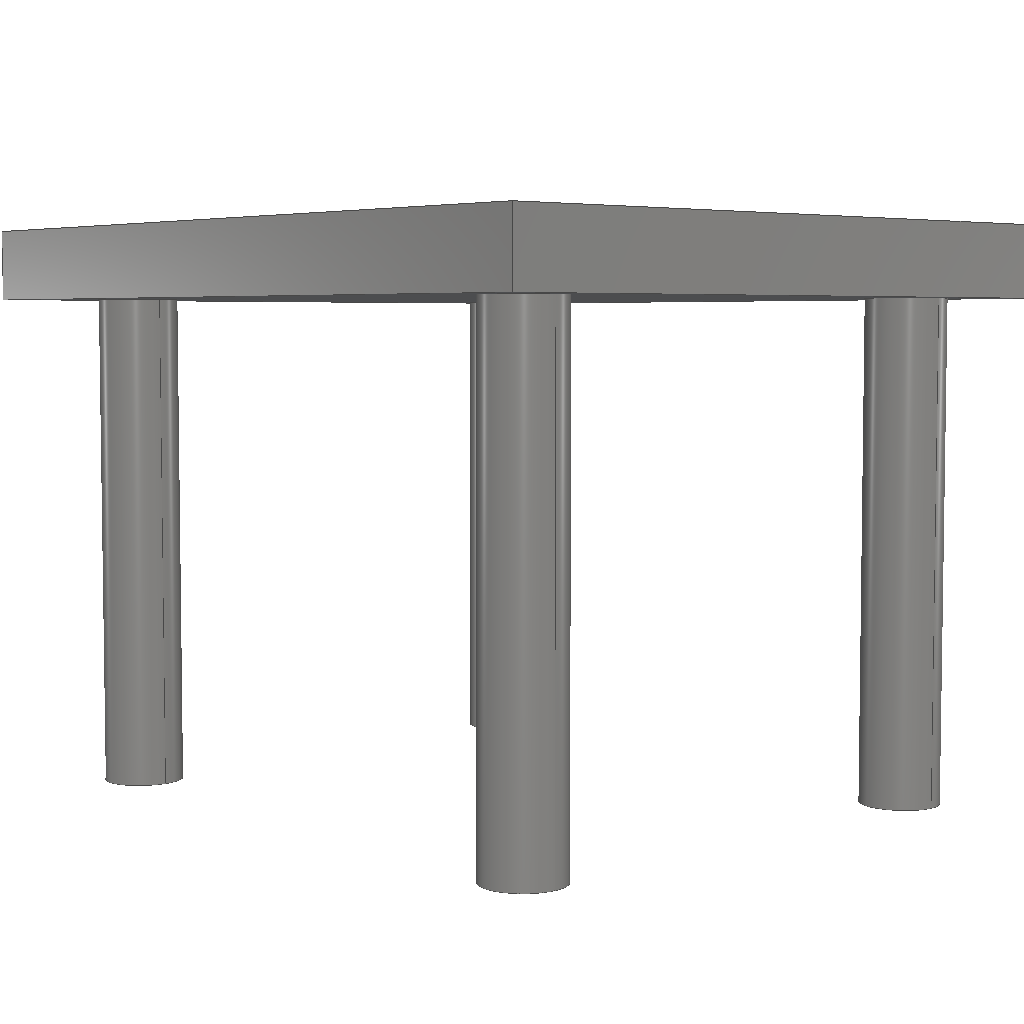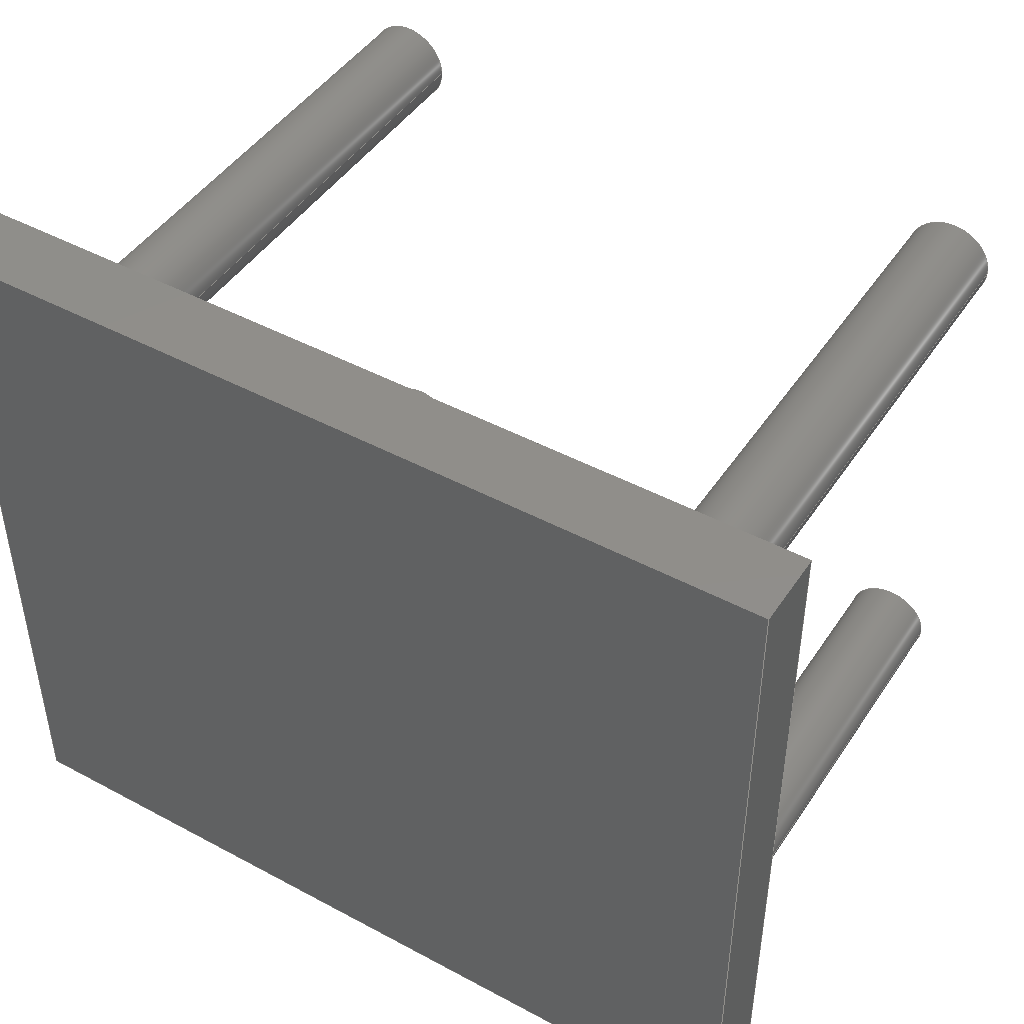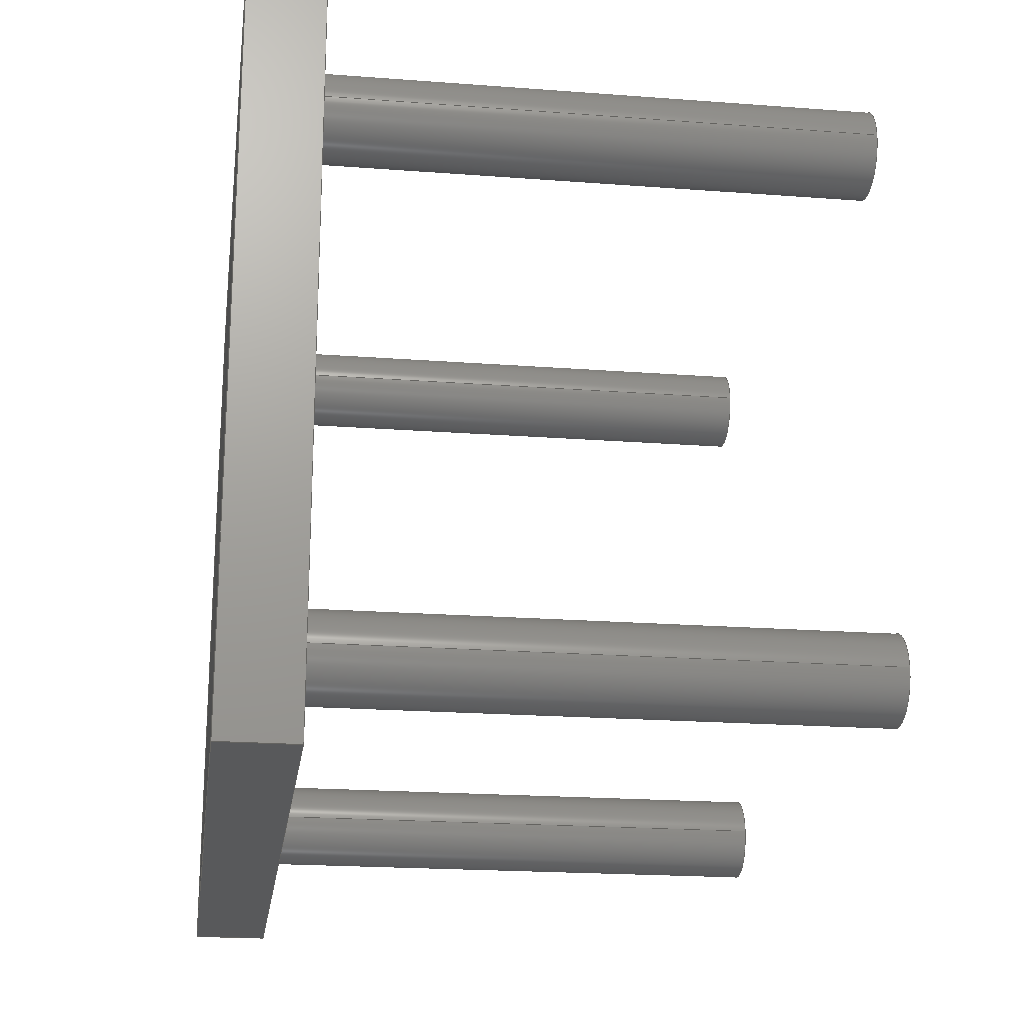
<metadata>
{"format":"step","ext":"step","renderer":"f3d","projection":"perspective","resolution":1024,"background":"white","views":[{"elev":4.7,"azim":-131.2,"up":"+Y"},{"elev":45.7,"azim":-148.3,"up":"+Z"},{"elev":-20.7,"azim":-97.8,"up":"+Z"}]}
</metadata>
<code>
ISO-10303-21;
DATA;
#1=MECHANICAL_DESIGN_GEOMETRIC_PRESENTATION_REPRESENTATION('',(#4),#354);
#2=SHAPE_REPRESENTATION_RELATIONSHIP('SRR','None',#361,#3);
#3=ADVANCED_BREP_SHAPE_REPRESENTATION('',(#5),#353);
#4=STYLED_ITEM('',(#370),#5);
#5=MANIFOLD_SOLID_BREP('Body1',#198);
#6=FACE_BOUND('',#41,.T.);
#7=FACE_BOUND('',#42,.T.);
#8=FACE_BOUND('',#43,.T.);
#9=FACE_BOUND('',#44,.T.);
#10=PLANE('',#215);
#11=PLANE('',#219);
#12=PLANE('',#223);
#13=PLANE('',#224);
#14=PLANE('',#226);
#15=PLANE('',#227);
#16=PLANE('',#228);
#17=PLANE('',#229);
#18=PLANE('',#230);
#19=PLANE('',#233);
#20=FACE_OUTER_BOUND('',#34,.T.);
#21=FACE_OUTER_BOUND('',#35,.T.);
#22=FACE_OUTER_BOUND('',#36,.T.);
#23=FACE_OUTER_BOUND('',#37,.T.);
#24=FACE_OUTER_BOUND('',#38,.T.);
#25=FACE_OUTER_BOUND('',#39,.T.);
#26=FACE_OUTER_BOUND('',#40,.T.);
#27=FACE_OUTER_BOUND('',#45,.T.);
#28=FACE_OUTER_BOUND('',#46,.T.);
#29=FACE_OUTER_BOUND('',#47,.T.);
#30=FACE_OUTER_BOUND('',#48,.T.);
#31=FACE_OUTER_BOUND('',#49,.T.);
#32=FACE_OUTER_BOUND('',#50,.T.);
#33=FACE_OUTER_BOUND('',#51,.T.);
#34=EDGE_LOOP('',(#132,#133,#134,#135));
#35=EDGE_LOOP('',(#136));
#36=EDGE_LOOP('',(#137,#138,#139,#140));
#37=EDGE_LOOP('',(#141));
#38=EDGE_LOOP('',(#142,#143,#144,#145));
#39=EDGE_LOOP('',(#146));
#40=EDGE_LOOP('',(#147,#148,#149,#150));
#41=EDGE_LOOP('',(#151));
#42=EDGE_LOOP('',(#152));
#43=EDGE_LOOP('',(#153));
#44=EDGE_LOOP('',(#154));
#45=EDGE_LOOP('',(#155,#156,#157,#158));
#46=EDGE_LOOP('',(#159,#160,#161,#162));
#47=EDGE_LOOP('',(#163,#164,#165,#166));
#48=EDGE_LOOP('',(#167,#168,#169,#170));
#49=EDGE_LOOP('',(#171,#172,#173,#174));
#50=EDGE_LOOP('',(#175,#176,#177,#178));
#51=EDGE_LOOP('',(#179));
#52=LINE('',#301,#68);
#53=LINE('',#308,#69);
#54=LINE('',#315,#70);
#55=LINE('',#321,#71);
#56=LINE('',#323,#72);
#57=LINE('',#325,#73);
#58=LINE('',#326,#74);
#59=LINE('',#331,#75);
#60=LINE('',#333,#76);
#61=LINE('',#334,#77);
#62=LINE('',#337,#78);
#63=LINE('',#338,#79);
#64=LINE('',#341,#80);
#65=LINE('',#342,#81);
#66=LINE('',#344,#82);
#67=LINE('',#348,#83);
#68=VECTOR('',#240,4);
#69=VECTOR('',#249,4);
#70=VECTOR('',#258,4);
#71=VECTOR('',#265,1);
#72=VECTOR('',#266,1);
#73=VECTOR('',#267,1);
#74=VECTOR('',#268,1);
#75=VECTOR('',#273,1);
#76=VECTOR('',#274,1);
#77=VECTOR('',#275,1);
#78=VECTOR('',#278,1);
#79=VECTOR('',#279,1);
#80=VECTOR('',#282,1);
#81=VECTOR('',#283,1);
#82=VECTOR('',#286,1);
#83=VECTOR('',#291,4);
#84=CIRCLE('',#213,4);
#85=CIRCLE('',#214,4);
#86=CIRCLE('',#217,4);
#87=CIRCLE('',#218,4);
#88=CIRCLE('',#221,4);
#89=CIRCLE('',#222,4);
#90=CIRCLE('',#225,4);
#91=CIRCLE('',#232,4);
#92=VERTEX_POINT('',#298);
#93=VERTEX_POINT('',#300);
#94=VERTEX_POINT('',#305);
#95=VERTEX_POINT('',#307);
#96=VERTEX_POINT('',#312);
#97=VERTEX_POINT('',#314);
#98=VERTEX_POINT('',#319);
#99=VERTEX_POINT('',#320);
#100=VERTEX_POINT('',#322);
#101=VERTEX_POINT('',#324);
#102=VERTEX_POINT('',#327);
#103=VERTEX_POINT('',#330);
#104=VERTEX_POINT('',#332);
#105=VERTEX_POINT('',#336);
#106=VERTEX_POINT('',#340);
#107=VERTEX_POINT('',#347);
#108=EDGE_CURVE('',#92,#92,#84,.T.);
#109=EDGE_CURVE('',#92,#93,#52,.T.);
#110=EDGE_CURVE('',#93,#93,#85,.T.);
#111=EDGE_CURVE('',#94,#94,#86,.T.);
#112=EDGE_CURVE('',#94,#95,#53,.T.);
#113=EDGE_CURVE('',#95,#95,#87,.T.);
#114=EDGE_CURVE('',#96,#96,#88,.T.);
#115=EDGE_CURVE('',#96,#97,#54,.T.);
#116=EDGE_CURVE('',#97,#97,#89,.T.);
#117=EDGE_CURVE('',#98,#99,#55,.T.);
#118=EDGE_CURVE('',#99,#100,#56,.T.);
#119=EDGE_CURVE('',#100,#101,#57,.T.);
#120=EDGE_CURVE('',#101,#98,#58,.T.);
#121=EDGE_CURVE('',#102,#102,#90,.T.);
#122=EDGE_CURVE('',#99,#103,#59,.T.);
#123=EDGE_CURVE('',#104,#103,#60,.T.);
#124=EDGE_CURVE('',#100,#104,#61,.T.);
#125=EDGE_CURVE('',#105,#104,#62,.T.);
#126=EDGE_CURVE('',#101,#105,#63,.T.);
#127=EDGE_CURVE('',#106,#105,#64,.T.);
#128=EDGE_CURVE('',#98,#106,#65,.T.);
#129=EDGE_CURVE('',#103,#106,#66,.T.);
#130=EDGE_CURVE('',#102,#107,#67,.T.);
#131=EDGE_CURVE('',#107,#107,#91,.T.);
#132=ORIENTED_EDGE('',*,*,#108,.F.);
#133=ORIENTED_EDGE('',*,*,#109,.T.);
#134=ORIENTED_EDGE('',*,*,#110,.T.);
#135=ORIENTED_EDGE('',*,*,#109,.F.);
#136=ORIENTED_EDGE('',*,*,#110,.F.);
#137=ORIENTED_EDGE('',*,*,#111,.F.);
#138=ORIENTED_EDGE('',*,*,#112,.T.);
#139=ORIENTED_EDGE('',*,*,#113,.T.);
#140=ORIENTED_EDGE('',*,*,#112,.F.);
#141=ORIENTED_EDGE('',*,*,#113,.F.);
#142=ORIENTED_EDGE('',*,*,#114,.F.);
#143=ORIENTED_EDGE('',*,*,#115,.T.);
#144=ORIENTED_EDGE('',*,*,#116,.T.);
#145=ORIENTED_EDGE('',*,*,#115,.F.);
#146=ORIENTED_EDGE('',*,*,#116,.F.);
#147=ORIENTED_EDGE('',*,*,#117,.T.);
#148=ORIENTED_EDGE('',*,*,#118,.T.);
#149=ORIENTED_EDGE('',*,*,#119,.T.);
#150=ORIENTED_EDGE('',*,*,#120,.T.);
#151=ORIENTED_EDGE('',*,*,#108,.T.);
#152=ORIENTED_EDGE('',*,*,#111,.T.);
#153=ORIENTED_EDGE('',*,*,#114,.T.);
#154=ORIENTED_EDGE('',*,*,#121,.T.);
#155=ORIENTED_EDGE('',*,*,#118,.F.);
#156=ORIENTED_EDGE('',*,*,#122,.T.);
#157=ORIENTED_EDGE('',*,*,#123,.F.);
#158=ORIENTED_EDGE('',*,*,#124,.F.);
#159=ORIENTED_EDGE('',*,*,#119,.F.);
#160=ORIENTED_EDGE('',*,*,#124,.T.);
#161=ORIENTED_EDGE('',*,*,#125,.F.);
#162=ORIENTED_EDGE('',*,*,#126,.F.);
#163=ORIENTED_EDGE('',*,*,#120,.F.);
#164=ORIENTED_EDGE('',*,*,#126,.T.);
#165=ORIENTED_EDGE('',*,*,#127,.F.);
#166=ORIENTED_EDGE('',*,*,#128,.F.);
#167=ORIENTED_EDGE('',*,*,#117,.F.);
#168=ORIENTED_EDGE('',*,*,#128,.T.);
#169=ORIENTED_EDGE('',*,*,#129,.F.);
#170=ORIENTED_EDGE('',*,*,#122,.F.);
#171=ORIENTED_EDGE('',*,*,#129,.T.);
#172=ORIENTED_EDGE('',*,*,#127,.T.);
#173=ORIENTED_EDGE('',*,*,#125,.T.);
#174=ORIENTED_EDGE('',*,*,#123,.T.);
#175=ORIENTED_EDGE('',*,*,#121,.F.);
#176=ORIENTED_EDGE('',*,*,#130,.T.);
#177=ORIENTED_EDGE('',*,*,#131,.T.);
#178=ORIENTED_EDGE('',*,*,#130,.F.);
#179=ORIENTED_EDGE('',*,*,#131,.F.);
#180=CYLINDRICAL_SURFACE('',#212,4);
#181=CYLINDRICAL_SURFACE('',#216,4);
#182=CYLINDRICAL_SURFACE('',#220,4);
#183=CYLINDRICAL_SURFACE('',#231,4);
#184=ADVANCED_FACE('',(#20),#180,.T.);
#185=ADVANCED_FACE('',(#21),#10,.F.);
#186=ADVANCED_FACE('',(#22),#181,.T.);
#187=ADVANCED_FACE('',(#23),#11,.F.);
#188=ADVANCED_FACE('',(#24),#182,.T.);
#189=ADVANCED_FACE('',(#25),#12,.F.);
#190=ADVANCED_FACE('',(#26,#6,#7,#8,#9),#13,.F.);
#191=ADVANCED_FACE('',(#27),#14,.T.);
#192=ADVANCED_FACE('',(#28),#15,.T.);
#193=ADVANCED_FACE('',(#29),#16,.T.);
#194=ADVANCED_FACE('',(#30),#17,.T.);
#195=ADVANCED_FACE('',(#31),#18,.T.);
#196=ADVANCED_FACE('',(#32),#183,.T.);
#197=ADVANCED_FACE('',(#33),#19,.F.);
#198=CLOSED_SHELL('',(#184,#185,#186,#187,#188,#189,#190,#191,#192,#193,
#194,#195,#196,#197));
#199=DERIVED_UNIT_ELEMENT(#201,1);
#200=DERIVED_UNIT_ELEMENT(#356,3);
#201=(
MASS_UNIT()
NAMED_UNIT(*)
SI_UNIT(.KILO.,.GRAM.)
);
#202=DERIVED_UNIT((#199,#200));
#203=MEASURE_REPRESENTATION_ITEM('density measure',
POSITIVE_RATIO_MEASURE(7850),#202);
#204=PROPERTY_DEFINITION_REPRESENTATION(#209,#206);
#205=PROPERTY_DEFINITION_REPRESENTATION(#210,#207);
#206=REPRESENTATION('material name',(#208),#353);
#207=REPRESENTATION('density',(#203),#353);
#208=DESCRIPTIVE_REPRESENTATION_ITEM('Steel','Steel');
#209=PROPERTY_DEFINITION('material property','material name',#363);
#210=PROPERTY_DEFINITION('material property','density of part',#363);
#211=AXIS2_PLACEMENT_3D('placement',#296,#234,#235);
#212=AXIS2_PLACEMENT_3D('',#297,#236,#237);
#213=AXIS2_PLACEMENT_3D('',#299,#238,#239);
#214=AXIS2_PLACEMENT_3D('',#302,#241,#242);
#215=AXIS2_PLACEMENT_3D('',#303,#243,#244);
#216=AXIS2_PLACEMENT_3D('',#304,#245,#246);
#217=AXIS2_PLACEMENT_3D('',#306,#247,#248);
#218=AXIS2_PLACEMENT_3D('',#309,#250,#251);
#219=AXIS2_PLACEMENT_3D('',#310,#252,#253);
#220=AXIS2_PLACEMENT_3D('',#311,#254,#255);
#221=AXIS2_PLACEMENT_3D('',#313,#256,#257);
#222=AXIS2_PLACEMENT_3D('',#316,#259,#260);
#223=AXIS2_PLACEMENT_3D('',#317,#261,#262);
#224=AXIS2_PLACEMENT_3D('',#318,#263,#264);
#225=AXIS2_PLACEMENT_3D('',#328,#269,#270);
#226=AXIS2_PLACEMENT_3D('',#329,#271,#272);
#227=AXIS2_PLACEMENT_3D('',#335,#276,#277);
#228=AXIS2_PLACEMENT_3D('',#339,#280,#281);
#229=AXIS2_PLACEMENT_3D('',#343,#284,#285);
#230=AXIS2_PLACEMENT_3D('',#345,#287,#288);
#231=AXIS2_PLACEMENT_3D('',#346,#289,#290);
#232=AXIS2_PLACEMENT_3D('',#349,#292,#293);
#233=AXIS2_PLACEMENT_3D('',#350,#294,#295);
#234=DIRECTION('axis',(0,0,1));
#235=DIRECTION('refdir',(1,0,0));
#236=DIRECTION('center_axis',(0,1,0));
#237=DIRECTION('ref_axis',(1,0,0));
#238=DIRECTION('center_axis',(0,1,0));
#239=DIRECTION('ref_axis',(1,0,0));
#240=DIRECTION('',(0,-1,0));
#241=DIRECTION('center_axis',(0,1,0));
#242=DIRECTION('ref_axis',(1,0,0));
#243=DIRECTION('center_axis',(0,1,0));
#244=DIRECTION('ref_axis',(1,0,0));
#245=DIRECTION('center_axis',(0,1,0));
#246=DIRECTION('ref_axis',(1,0,0));
#247=DIRECTION('center_axis',(0,1,0));
#248=DIRECTION('ref_axis',(1,0,0));
#249=DIRECTION('',(0,-1,0));
#250=DIRECTION('center_axis',(0,1,0));
#251=DIRECTION('ref_axis',(1,0,0));
#252=DIRECTION('center_axis',(0,1,0));
#253=DIRECTION('ref_axis',(1,0,0));
#254=DIRECTION('center_axis',(0,1,0));
#255=DIRECTION('ref_axis',(1,0,0));
#256=DIRECTION('center_axis',(0,1,0));
#257=DIRECTION('ref_axis',(1,0,0));
#258=DIRECTION('',(0,-1,0));
#259=DIRECTION('center_axis',(0,1,0));
#260=DIRECTION('ref_axis',(1,0,0));
#261=DIRECTION('center_axis',(0,1,0));
#262=DIRECTION('ref_axis',(1,0,0));
#263=DIRECTION('center_axis',(0,1,0));
#264=DIRECTION('ref_axis',(-1,0,0));
#265=DIRECTION('',(-1,0,0));
#266=DIRECTION('',(0,0,-1));
#267=DIRECTION('',(1,0,0));
#268=DIRECTION('',(0,0,1));
#269=DIRECTION('center_axis',(0,1,0));
#270=DIRECTION('ref_axis',(1,0,0));
#271=DIRECTION('center_axis',(-1,0,0));
#272=DIRECTION('ref_axis',(0,0,1));
#273=DIRECTION('',(0,1,0));
#274=DIRECTION('',(0,0,1));
#275=DIRECTION('',(0,1,0));
#276=DIRECTION('center_axis',(0,0,-1));
#277=DIRECTION('ref_axis',(-1,0,0));
#278=DIRECTION('',(-1,0,0));
#279=DIRECTION('',(0,1,0));
#280=DIRECTION('center_axis',(1,0,0));
#281=DIRECTION('ref_axis',(0,0,-1));
#282=DIRECTION('',(0,0,-1));
#283=DIRECTION('',(0,1,0));
#284=DIRECTION('center_axis',(0,0,1));
#285=DIRECTION('ref_axis',(1,0,0));
#286=DIRECTION('',(1,0,0));
#287=DIRECTION('center_axis',(0,1,0));
#288=DIRECTION('ref_axis',(0,0,1));
#289=DIRECTION('center_axis',(0,1,0));
#290=DIRECTION('ref_axis',(1,0,0));
#291=DIRECTION('',(0,-1,0));
#292=DIRECTION('center_axis',(0,1,0));
#293=DIRECTION('ref_axis',(1,0,0));
#294=DIRECTION('center_axis',(0,1,0));
#295=DIRECTION('ref_axis',(1,0,0));
#296=CARTESIAN_POINT('',(0,0,0));
#297=CARTESIAN_POINT('Origin',(30,0,0));
#298=CARTESIAN_POINT('',(26,50,4.899e-16));
#299=CARTESIAN_POINT('Origin',(30,50,0));
#300=CARTESIAN_POINT('',(26,0,4.899e-16));
#301=CARTESIAN_POINT('',(26,0,4.899e-16));
#302=CARTESIAN_POINT('Origin',(30,0,0));
#303=CARTESIAN_POINT('Origin',(30,0,0));
#304=CARTESIAN_POINT('Origin',(-30,0,0));
#305=CARTESIAN_POINT('',(-34,50,4.899e-16));
#306=CARTESIAN_POINT('Origin',(-30,50,0));
#307=CARTESIAN_POINT('',(-34,0,4.899e-16));
#308=CARTESIAN_POINT('',(-34,0,4.899e-16));
#309=CARTESIAN_POINT('Origin',(-30,0,0));
#310=CARTESIAN_POINT('Origin',(-30,0,0));
#311=CARTESIAN_POINT('Origin',(30,0,50));
#312=CARTESIAN_POINT('',(26,50,50));
#313=CARTESIAN_POINT('Origin',(30,50,50));
#314=CARTESIAN_POINT('',(26,0,50));
#315=CARTESIAN_POINT('',(26,0,50));
#316=CARTESIAN_POINT('Origin',(30,0,50));
#317=CARTESIAN_POINT('Origin',(30,0,50));
#318=CARTESIAN_POINT('Origin',(0,50,25));
#319=CARTESIAN_POINT('',(40,50,60));
#320=CARTESIAN_POINT('',(-40,50,60));
#321=CARTESIAN_POINT('',(40,50,60));
#322=CARTESIAN_POINT('',(-40,50,-10));
#323=CARTESIAN_POINT('',(-40,50,60));
#324=CARTESIAN_POINT('',(40,50,-10));
#325=CARTESIAN_POINT('',(-40,50,-10));
#326=CARTESIAN_POINT('',(40,50,-10));
#327=CARTESIAN_POINT('',(-34,50,50));
#328=CARTESIAN_POINT('Origin',(-30,50,50));
#329=CARTESIAN_POINT('Origin',(-40,50,-10));
#330=CARTESIAN_POINT('',(-40,57,60));
#331=CARTESIAN_POINT('',(-40,50,60));
#332=CARTESIAN_POINT('',(-40,57,-10));
#333=CARTESIAN_POINT('',(-40,57,60));
#334=CARTESIAN_POINT('',(-40,50,-10));
#335=CARTESIAN_POINT('Origin',(40,50,-10));
#336=CARTESIAN_POINT('',(40,57,-10));
#337=CARTESIAN_POINT('',(-40,57,-10));
#338=CARTESIAN_POINT('',(40,50,-10));
#339=CARTESIAN_POINT('Origin',(40,50,60));
#340=CARTESIAN_POINT('',(40,57,60));
#341=CARTESIAN_POINT('',(40,57,-10));
#342=CARTESIAN_POINT('',(40,50,60));
#343=CARTESIAN_POINT('Origin',(-40,50,60));
#344=CARTESIAN_POINT('',(40,57,60));
#345=CARTESIAN_POINT('Origin',(0,57,25));
#346=CARTESIAN_POINT('Origin',(-30,0,50));
#347=CARTESIAN_POINT('',(-34,0,50));
#348=CARTESIAN_POINT('',(-34,0,50));
#349=CARTESIAN_POINT('Origin',(-30,0,50));
#350=CARTESIAN_POINT('Origin',(-30,0,50));
#351=UNCERTAINTY_MEASURE_WITH_UNIT(LENGTH_MEASURE(0.001),#355,
'DISTANCE_ACCURACY_VALUE',
'Maximum model space distance between geometric entities at asserted c
onnectivities');
#352=UNCERTAINTY_MEASURE_WITH_UNIT(LENGTH_MEASURE(0.001),#355,
'DISTANCE_ACCURACY_VALUE',
'Maximum model space distance between geometric entities at asserted c
onnectivities');
#353=(
GEOMETRIC_REPRESENTATION_CONTEXT(3)
GLOBAL_UNCERTAINTY_ASSIGNED_CONTEXT((#351))
GLOBAL_UNIT_ASSIGNED_CONTEXT((#355,#357,#358))
REPRESENTATION_CONTEXT('','3D')
);
#354=(
GEOMETRIC_REPRESENTATION_CONTEXT(3)
GLOBAL_UNCERTAINTY_ASSIGNED_CONTEXT((#352))
GLOBAL_UNIT_ASSIGNED_CONTEXT((#355,#357,#358))
REPRESENTATION_CONTEXT('','3D')
);
#355=(
LENGTH_UNIT()
NAMED_UNIT(*)
SI_UNIT(.CENTI.,.METRE.)
);
#356=(
LENGTH_UNIT()
NAMED_UNIT(*)
SI_UNIT($,.METRE.)
);
#357=(
NAMED_UNIT(*)
PLANE_ANGLE_UNIT()
SI_UNIT($,.RADIAN.)
);
#358=(
NAMED_UNIT(*)
SI_UNIT($,.STERADIAN.)
SOLID_ANGLE_UNIT()
);
#359=SHAPE_DEFINITION_REPRESENTATION(#360,#361);
#360=PRODUCT_DEFINITION_SHAPE('',$,#363);
#361=SHAPE_REPRESENTATION('',(#211),#353);
#362=PRODUCT_DEFINITION_CONTEXT('part definition',#367,'design');
#363=PRODUCT_DEFINITION('Chair_24','Chair_24',#364,#362);
#364=PRODUCT_DEFINITION_FORMATION('',$,#369);
#365=PRODUCT_RELATED_PRODUCT_CATEGORY('Chair_24','Chair_24',(#369));
#366=APPLICATION_PROTOCOL_DEFINITION('international standard',
'automotive_design',2009,#367);
#367=APPLICATION_CONTEXT(
'Core Data for Automotive Mechanical Design Process');
#368=PRODUCT_CONTEXT('part definition',#367,'mechanical');
#369=PRODUCT('Chair_24','Chair_24',$,(#368));
#370=PRESENTATION_STYLE_ASSIGNMENT((#371));
#371=SURFACE_STYLE_USAGE(.BOTH.,#372);
#372=SURFACE_SIDE_STYLE('',(#373));
#373=SURFACE_STYLE_FILL_AREA(#374);
#374=FILL_AREA_STYLE('Oak - Semigloss',(#375));
#375=FILL_AREA_STYLE_COLOUR('Oak - Semigloss',#376);
#376=COLOUR_RGB('Oak - Semigloss',0,0,0);
ENDSEC;
END-ISO-10303-21;

</code>
